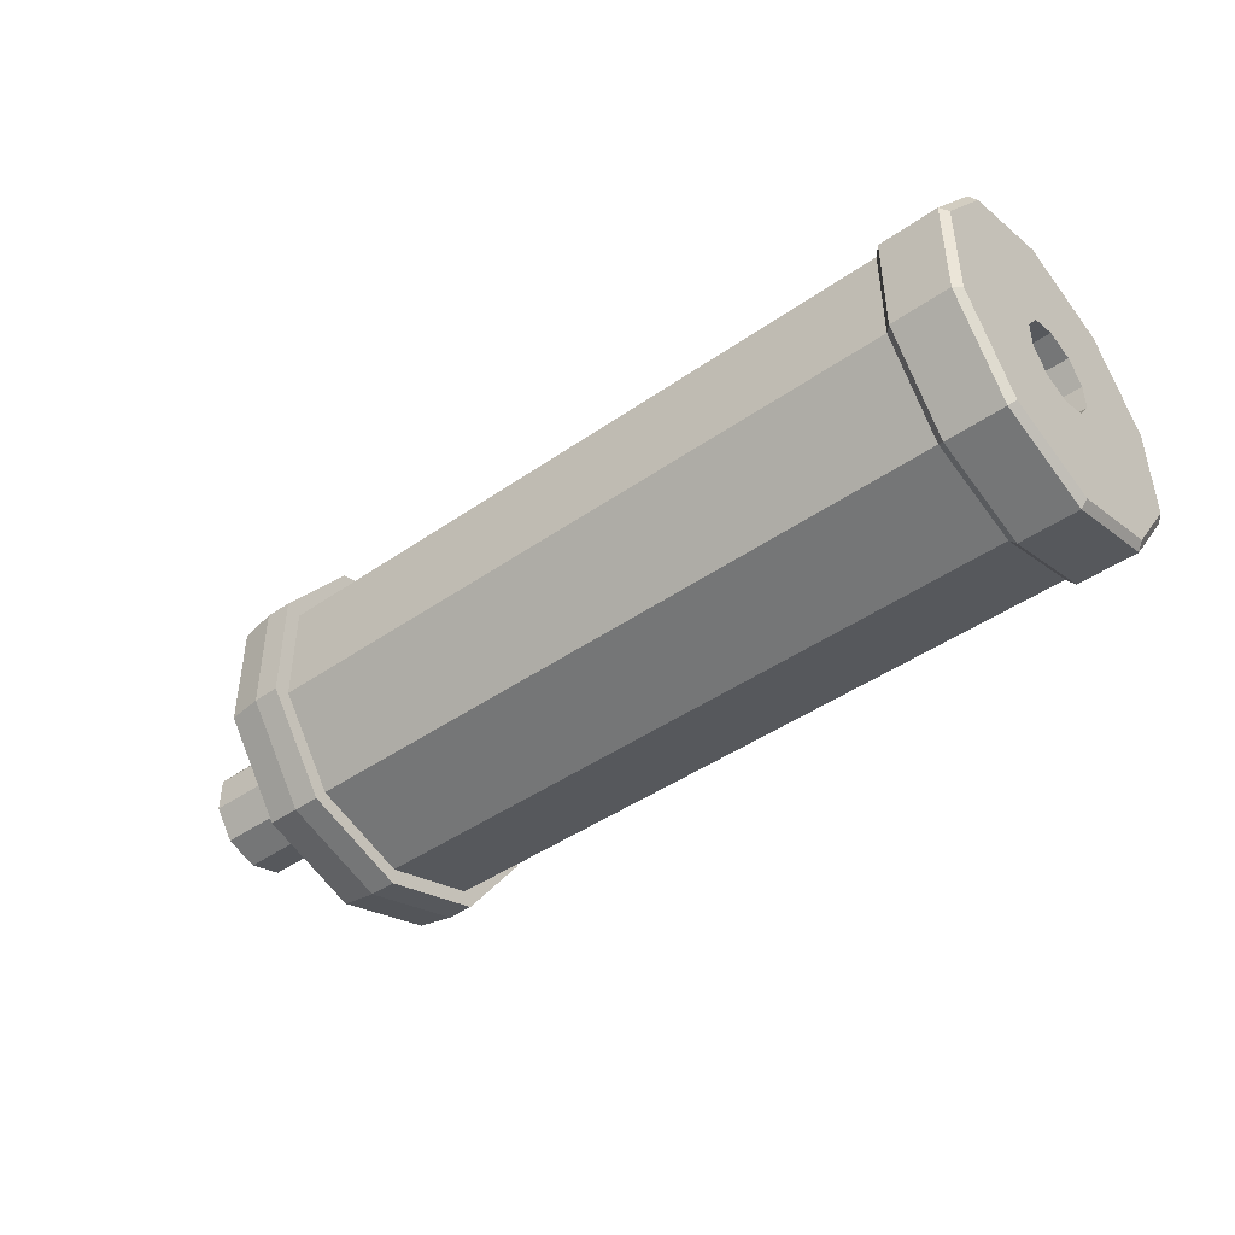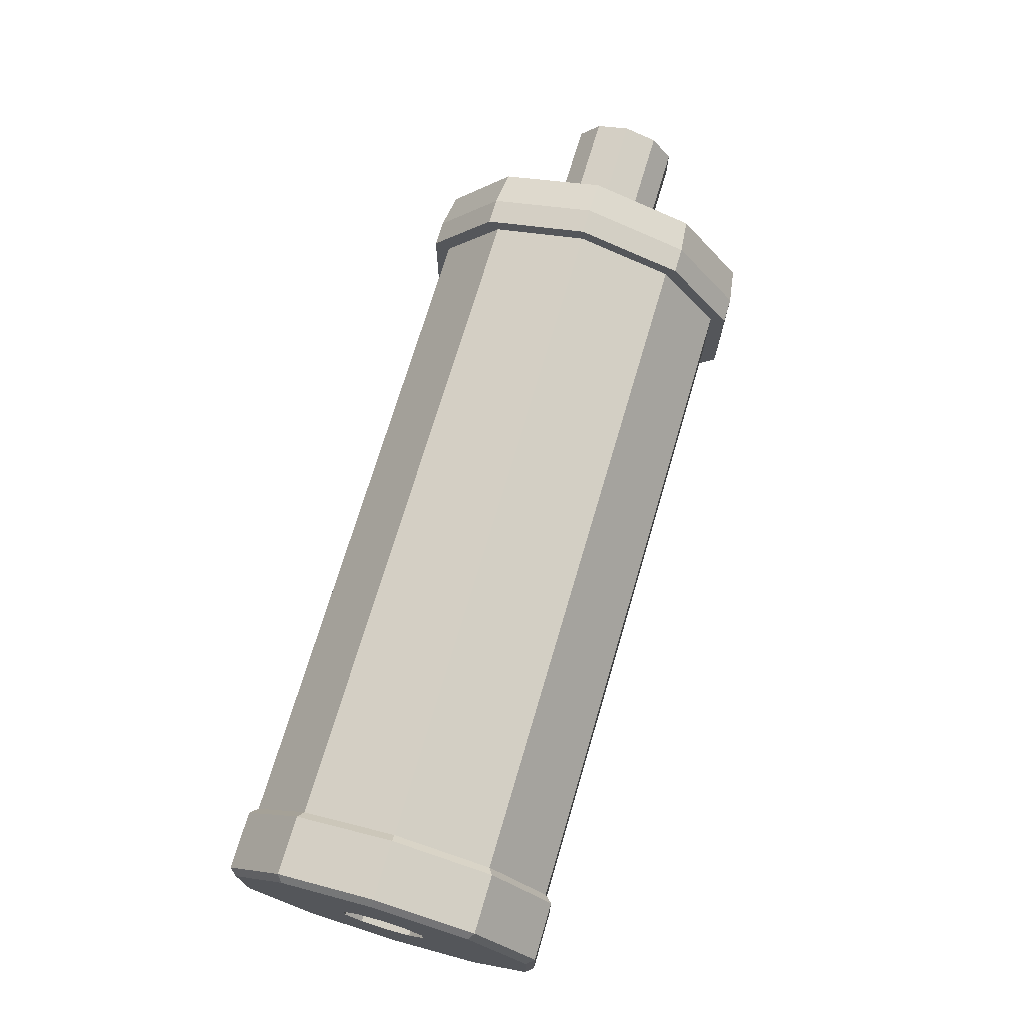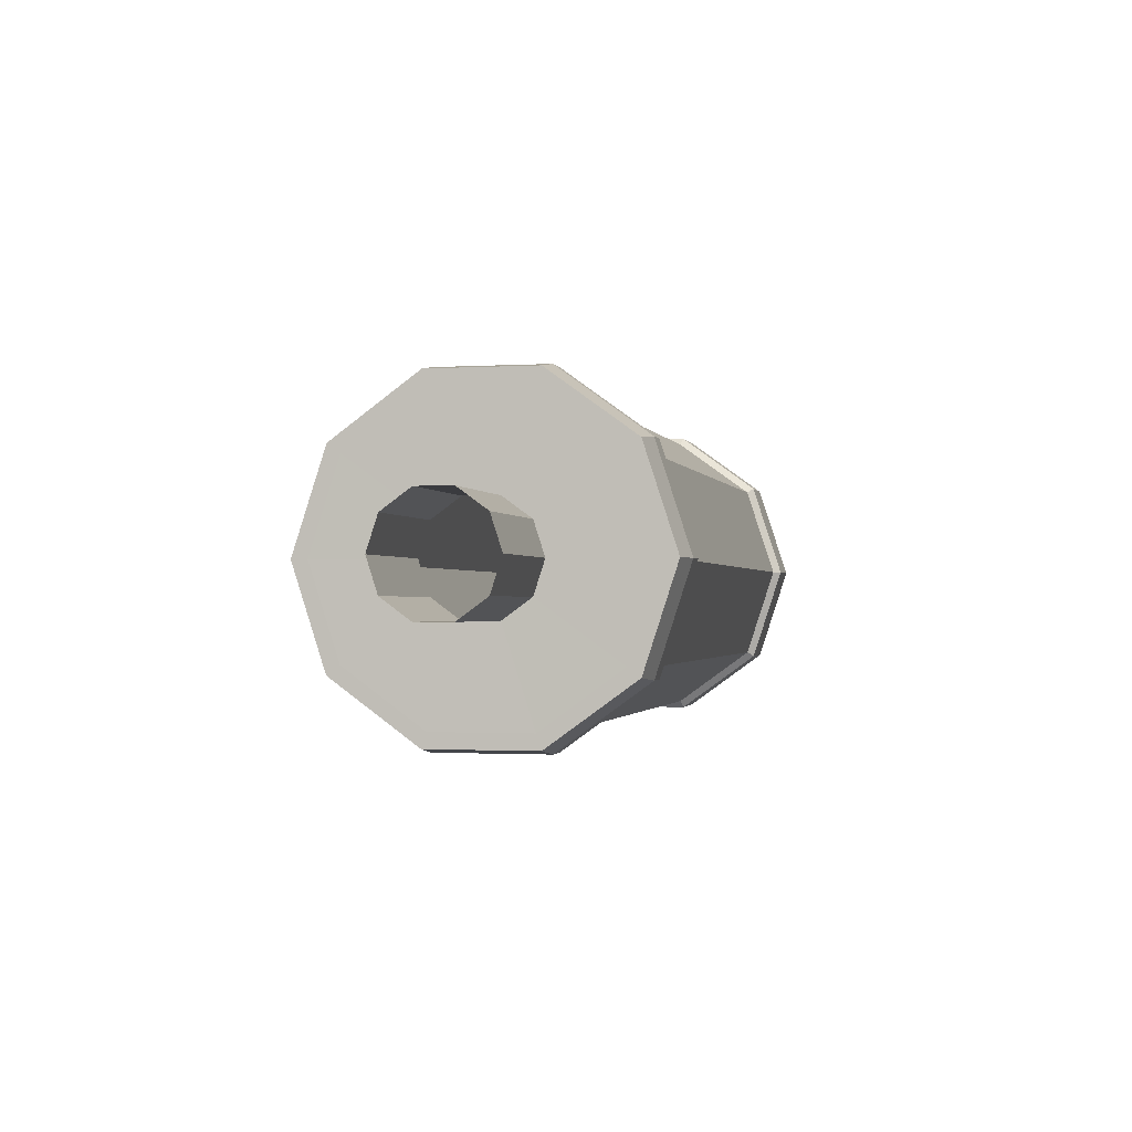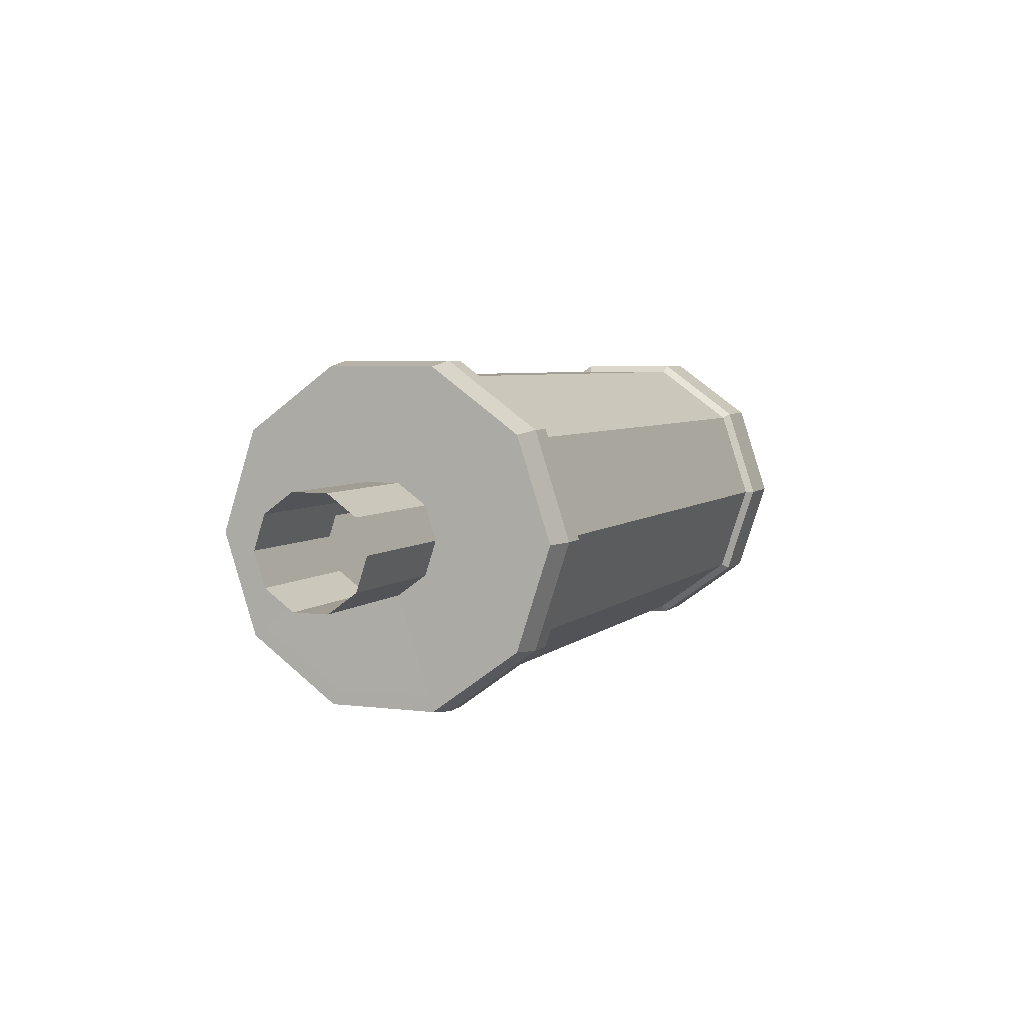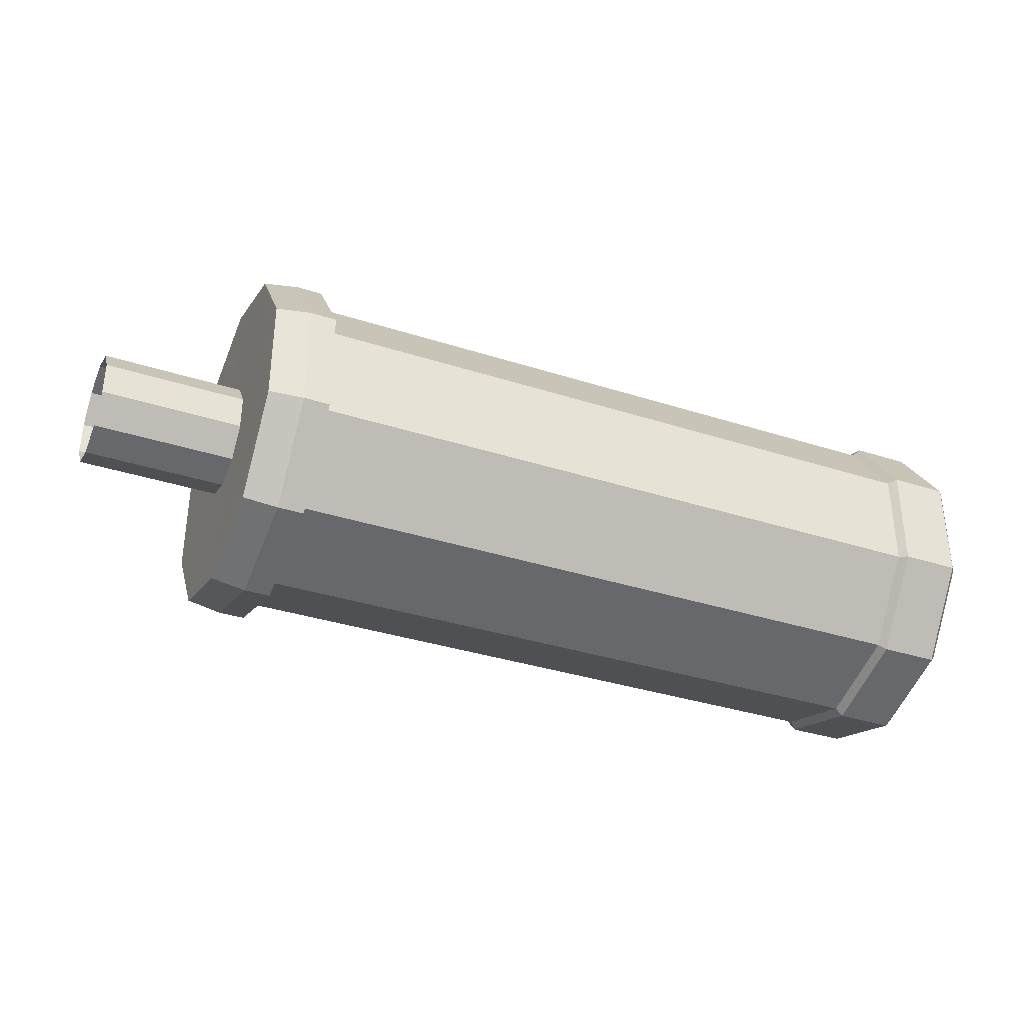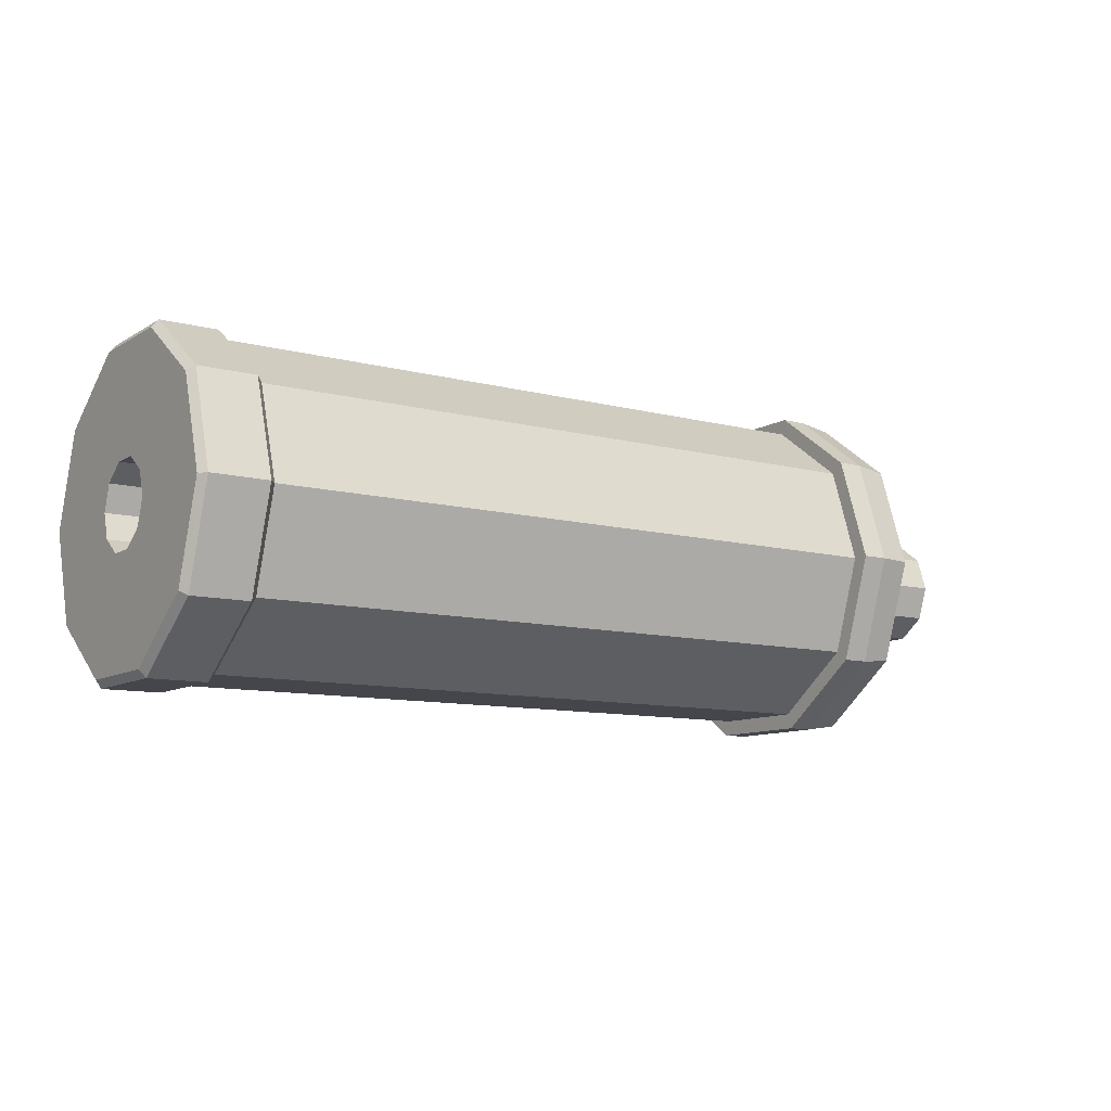
<metadata>
{"format":"obj","ext":"obj","renderer":"f3d","projection":"perspective","resolution":1024,"background":"white","views":[{"elev":-44.5,"azim":39.1,"up":"+Z"},{"elev":71.6,"azim":106.5,"up":"+Z"},{"elev":-1.2,"azim":-77.2,"up":"+Y"},{"elev":4.8,"azim":-67.7,"up":"+Y"},{"elev":-35.3,"azim":-23.1,"up":"+Z"},{"elev":-10.0,"azim":146.0,"up":"+Y"}]}
</metadata>
<code>
o Silencer_Short_Cylinder.056
v 0.7789 0 -0.1507
v 0.7789 -0.08858 -0.1219
v 0.7789 -0.1433 -0.04657
v 0.7789 -0.1433 0.04657
v 0.7789 -0.08858 0.1219
v 0.7789 0 0.1507
v 0.7789 0.08858 0.1219
v 0.7789 0.1433 0.04657
v 0.7789 0.1433 -0.04657
v 0.7789 0.08858 -0.1219
v 0.03637 -0 -0.05252
v 0.03637 -0.03087 -0.04249
v 0.03637 -0.04995 -0.01623
v 0.03637 -0.04995 0.01623
v 0.03637 -0.03087 0.04249
v 0.03637 -0 0.05252
v 0.03637 0.03087 0.04249
v 0.03637 0.04995 0.01623
v 0.03637 0.04995 -0.01623
v 0.03637 0.03087 -0.04249
v 0.7789 -0.02444 -0.03363
v 0.7789 0 -0.04157
v 0.7789 -0.03954 -0.01285
v 0.7789 -0.03954 0.01285
v 0.7789 -0.02444 0.03363
v 0.7789 0 0.04157
v 0.7789 0.02444 0.03363
v 0.7789 0.03954 0.01285
v 0.7789 0.03954 -0.01285
v 0.7789 0.02444 -0.03363
v 0.3518 -0.02444 -0.03363
v 0.3518 0 -0.04157
v 0.3518 -0.03954 -0.01285
v 0.3518 -0.03954 0.01285
v 0.3518 -0.02444 0.03363
v 0.3518 0 0.04157
v 0.3518 0.02444 0.03363
v 0.3518 0.03954 0.01285
v 0.3518 0.03954 -0.01285
v 0.3518 0.02444 -0.03363
v 0.7123 0 -0.1507
v 0.7123 -0.08858 -0.1219
v 0.7123 -0.1433 -0.04657
v 0.7123 -0.1433 0.04657
v 0.7123 -0.08858 0.1219
v 0.7123 0 0.1507
v 0.7123 0.08858 0.1219
v 0.7123 0.1433 0.04657
v 0.7123 0.1433 -0.04657
v 0.7123 0.08858 -0.1219
v 0.7729 -0.09293 -0.1279
v 0.7729 0 -0.1581
v 0.7187 0 -0.1581
v 0.7729 -0.1504 -0.04886
v 0.7729 -0.1504 0.04886
v 0.7729 -0.09293 0.1279
v 0.7729 0 0.1581
v 0.7729 0.09293 0.1279
v 0.7729 0.1504 0.04886
v 0.7729 0.1504 -0.04886
v 0.7729 0.09293 -0.1279
v 0.7187 -0.09293 -0.1279
v 0.7187 -0.1504 -0.04886
v 0.7187 -0.1504 0.04886
v 0.7187 -0.09293 0.1279
v 0.7187 0 0.1581
v 0.7187 0.09293 0.1279
v 0.7187 0.1504 0.04886
v 0.7187 0.1504 -0.04886
v 0.7187 0.09293 -0.1279
v 0.03595 -0 -0.1459
v 0.03595 -0.08577 -0.1181
v 0.03595 -0.1388 -0.04509
v 0.03595 -0.1388 0.04509
v 0.03595 -0.08577 0.1181
v 0.03595 -0 0.1459
v 0.03595 0.08577 0.1181
v 0.03595 0.1388 0.04509
v 0.03595 0.1388 -0.04509
v 0.03595 0.08577 -0.1181
v -0.09693 -0 -0.05252
v -0.09693 -0.03087 -0.04249
v -0.09693 -0.04995 -0.01623
v -0.09693 -0.04995 0.01623
v -0.09693 -0.03087 0.04249
v -0.09693 -0 0.05252
v -0.09693 0.03087 0.04249
v -0.09693 0.04995 0.01623
v -0.09693 0.04995 -0.01623
v -0.09693 0.03087 -0.04249
v 0.09279 -0 -0.1507
v 0.09279 -0.08858 -0.1219
v 0.09279 0.08858 -0.1219
v 0.09279 -0.1433 -0.04657
v 0.09279 -0.1433 0.04657
v 0.09279 -0.08858 0.1219
v 0.09279 -0 0.1507
v 0.09279 0.08858 0.1219
v 0.09279 0.1433 0.04657
v 0.09279 0.1433 -0.04657
v 0.03595 -0 -0.1605
v 0.06832 -0 -0.1657
v 0.06832 -0.0974 -0.1341
v 0.03595 -0.09432 -0.1298
v 0.06832 -0.1576 -0.05121
v 0.03595 -0.1526 -0.04958
v 0.06832 -0.1576 0.05121
v 0.03595 -0.1526 0.04958
v 0.06832 -0.0974 0.1341
v 0.03595 -0.09432 0.1298
v 0.06832 -0 0.1657
v 0.03595 -0 0.1605
v 0.06832 0.0974 0.1341
v 0.03595 0.09432 0.1298
v 0.06832 0.1576 0.05121
v 0.03595 0.1526 0.04958
v 0.06832 0.1576 -0.05121
v 0.03595 0.1526 -0.04958
v 0.06832 0.0974 -0.1341
v 0.03595 0.09432 -0.1298
v 0.09279 -0.0974 -0.1341
v 0.09279 -0.1576 -0.05121
v 0.09279 -0.1576 0.05121
v 0.09279 -0.0974 0.1341
v 0.09279 -0 0.1657
v 0.09279 0.0974 0.1341
v 0.09279 0.1576 0.05121
v 0.09279 0.1576 -0.05121
v 0.09279 -0 -0.1657
v 0.09279 0.0974 -0.1341
f 5 55 4
f 45 64 65
f 7 57 6
f 45 66 46
f 46 67 47
f 2 52 1
f 9 59 8
f 4 54 3
f 29 10 9
f 48 67 68
f 1 61 10
f 47 99 98
f 46 98 97
f 45 97 96
f 50 91 93
f 44 96 95
f 43 95 94
f 42 94 92
f 49 93 100
f 48 100 99
f 28 9 8
f 27 8 7
f 26 7 6
f 25 6 5
f 2 23 3
f 24 5 4
f 23 4 3
f 10 22 1
f 1 21 2
f 29 40 30
f 32 39 35
f 27 36 37
f 23 34 24
f 30 32 22
f 27 38 28
f 24 35 25
f 22 31 21
f 29 38 39
f 25 36 26
f 21 33 23
f 80 11 20
f 79 20 19
f 79 18 78
f 78 17 77
f 77 16 76
f 75 16 15
f 75 14 74
f 74 13 73
f 73 12 72
f 72 11 71
f 53 51 62
f 51 63 62
f 54 64 63
f 55 65 64
f 65 57 66
f 57 67 66
f 58 68 67
f 68 60 69
f 60 70 69
f 61 53 70
f 10 60 9
f 43 64 44
f 50 53 41
f 3 51 2
f 43 62 63
f 8 58 7
f 49 70 50
f 41 62 42
f 6 56 5
f 49 68 69
f 78 118 79
f 74 106 108
f 92 122 121
f 93 128 100
f 76 110 112
f 99 126 98
f 100 127 99
f 80 101 71
f 98 125 97
f 77 116 78
f 91 42 92
f 18 87 17
f 15 84 14
f 11 82 81
f 19 88 18
f 15 86 85
f 12 83 82
f 20 89 19
f 17 86 16
f 13 84 83
f 11 90 20
f 72 106 73
f 92 129 91
f 97 124 96
f 80 118 120
f 74 110 75
f 91 130 93
f 96 123 95
f 77 112 114
f 71 104 72
f 95 122 94
f 103 101 102
f 105 104 103
f 105 108 106
f 109 108 107
f 111 110 109
f 113 112 111
f 115 114 113
f 117 116 115
f 119 118 117
f 102 120 119
f 129 103 102
f 115 128 117
f 128 119 117
f 121 105 103
f 122 107 105
f 123 109 107
f 130 102 119
f 124 111 109
f 111 126 113
f 113 127 115
f 5 56 55
f 45 44 64
f 7 58 57
f 45 65 66
f 46 66 67
f 2 51 52
f 9 60 59
f 4 55 54
f 29 30 10
f 48 47 67
f 1 52 61
f 47 48 99
f 46 47 98
f 45 46 97
f 50 41 91
f 44 45 96
f 43 44 95
f 42 43 94
f 49 50 93
f 48 49 100
f 28 29 9
f 27 28 8
f 26 27 7
f 25 26 6
f 2 21 23
f 24 25 5
f 23 24 4
f 10 30 22
f 1 22 21
f 29 39 40
f 33 31 32
f 32 40 39
f 39 38 37
f 37 36 39
f 36 35 39
f 35 34 33
f 33 32 35
f 27 26 36
f 23 33 34
f 30 40 32
f 27 37 38
f 24 34 35
f 22 32 31
f 29 28 38
f 25 35 36
f 21 31 33
f 80 71 11
f 79 80 20
f 79 19 18
f 78 18 17
f 77 17 16
f 75 76 16
f 75 15 14
f 74 14 13
f 73 13 12
f 72 12 11
f 53 52 51
f 51 54 63
f 54 55 64
f 55 56 65
f 65 56 57
f 57 58 67
f 58 59 68
f 68 59 60
f 60 61 70
f 61 52 53
f 10 61 60
f 43 63 64
f 50 70 53
f 3 54 51
f 43 42 62
f 8 59 58
f 49 69 70
f 41 53 62
f 6 57 56
f 49 48 68
f 78 116 118
f 74 73 106
f 92 94 122
f 93 130 128
f 76 75 110
f 99 127 126
f 100 128 127
f 80 120 101
f 98 126 125
f 77 114 116
f 91 41 42
f 18 88 87
f 15 85 84
f 11 12 82
f 19 89 88
f 15 16 86
f 12 13 83
f 20 90 89
f 17 87 86
f 13 14 84
f 11 81 90
f 72 104 106
f 92 121 129
f 97 125 124
f 80 79 118
f 74 108 110
f 91 129 130
f 96 124 123
f 77 76 112
f 71 101 104
f 95 123 122
f 103 104 101
f 105 106 104
f 105 107 108
f 109 110 108
f 111 112 110
f 113 114 112
f 115 116 114
f 117 118 116
f 119 120 118
f 102 101 120
f 129 121 103
f 115 127 128
f 128 130 119
f 121 122 105
f 122 123 107
f 123 124 109
f 130 129 102
f 124 125 111
f 111 125 126
f 113 126 127

</code>
